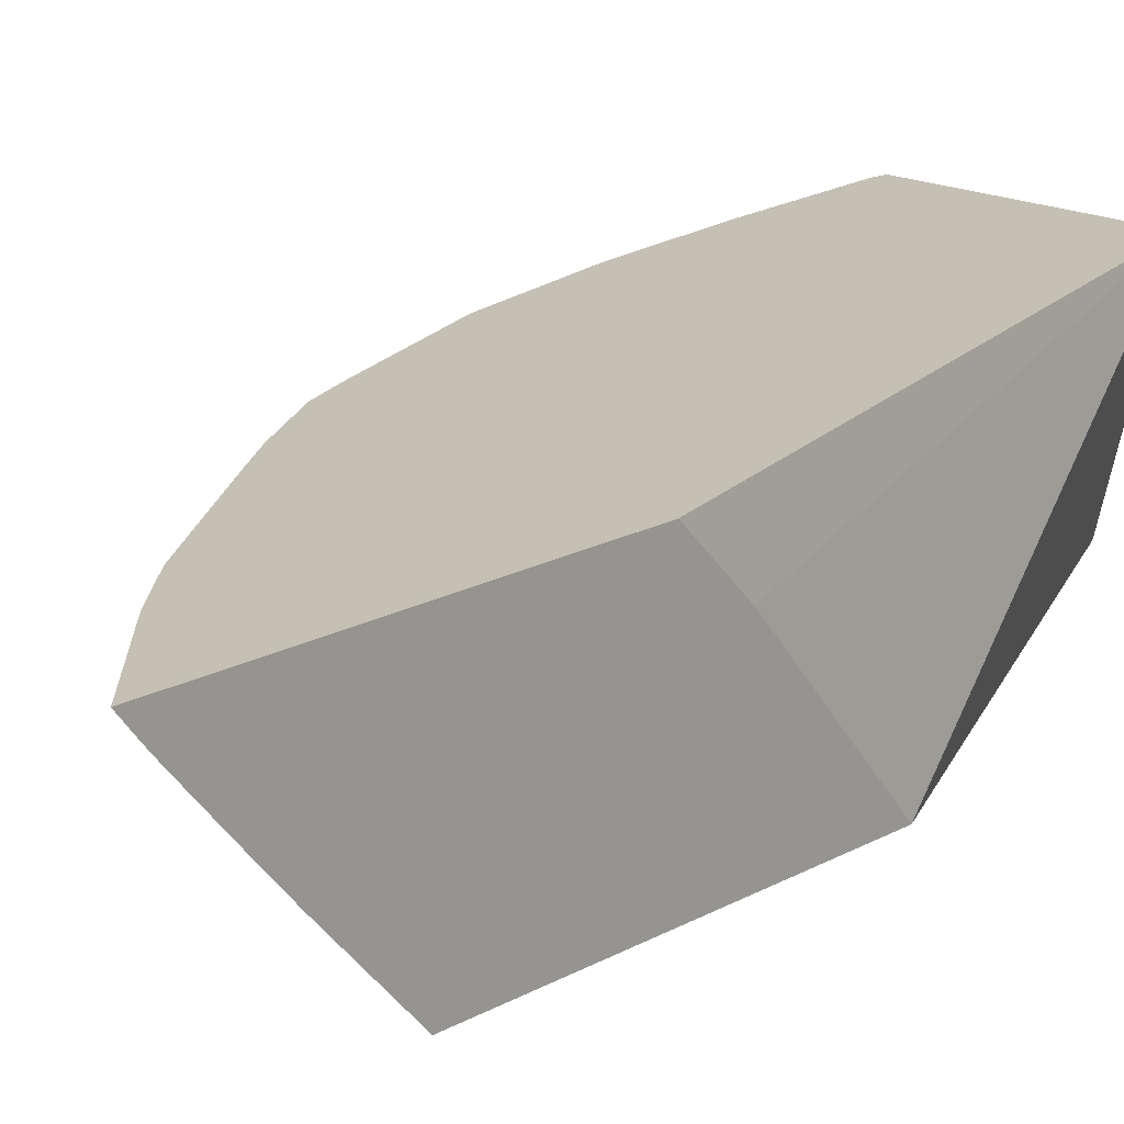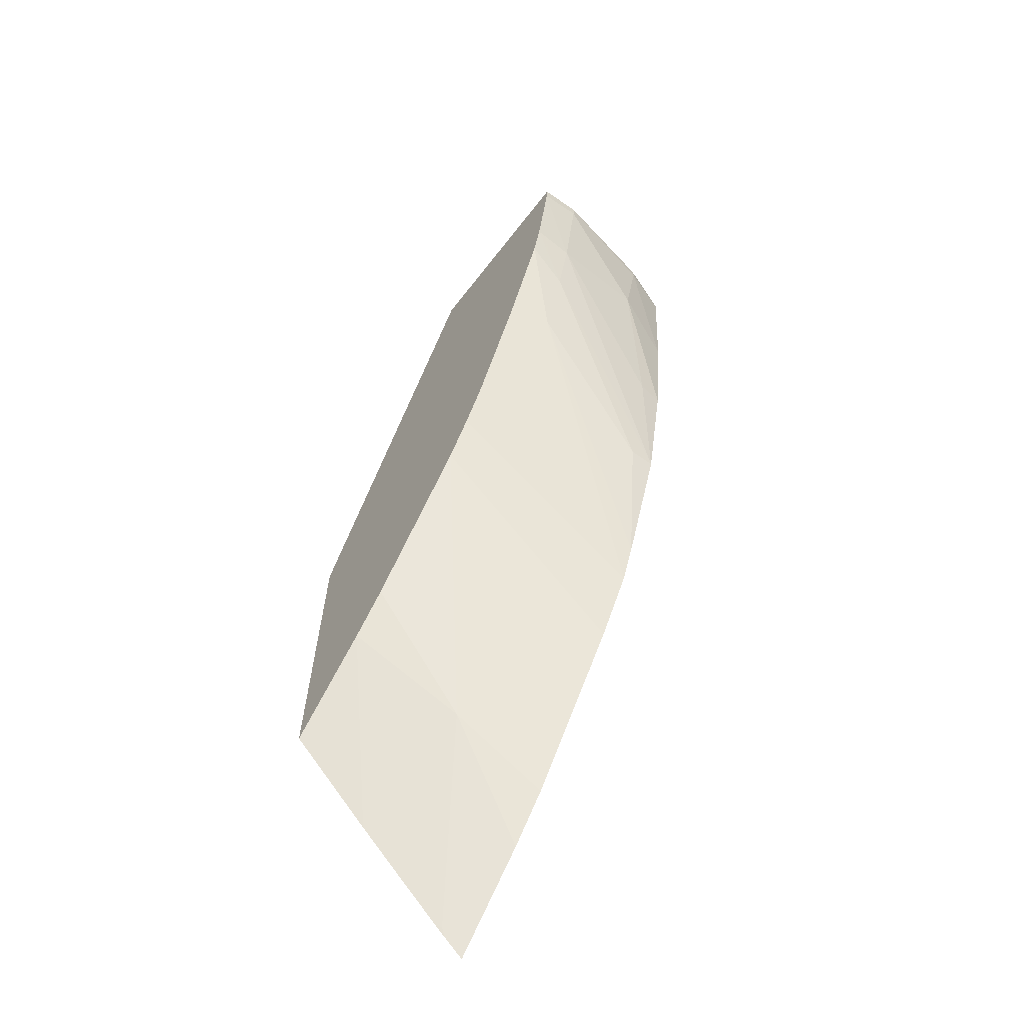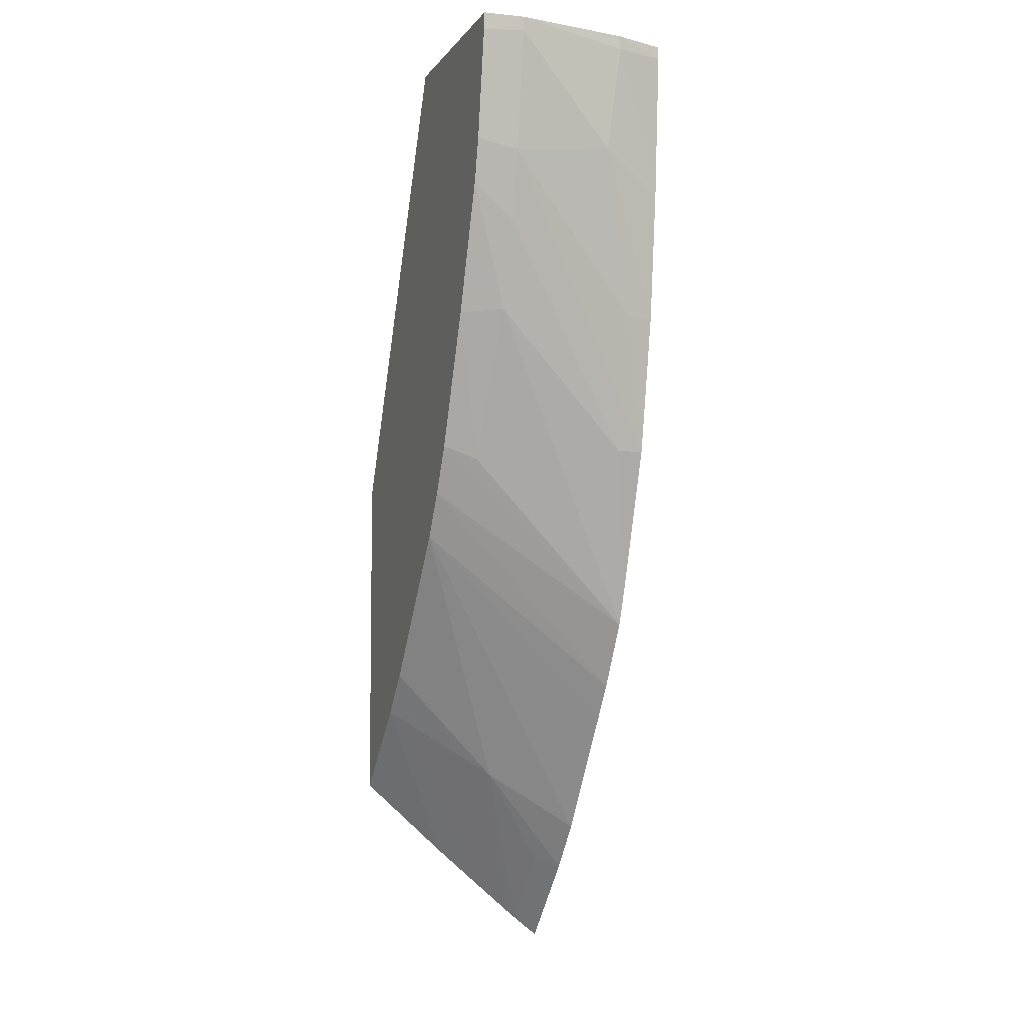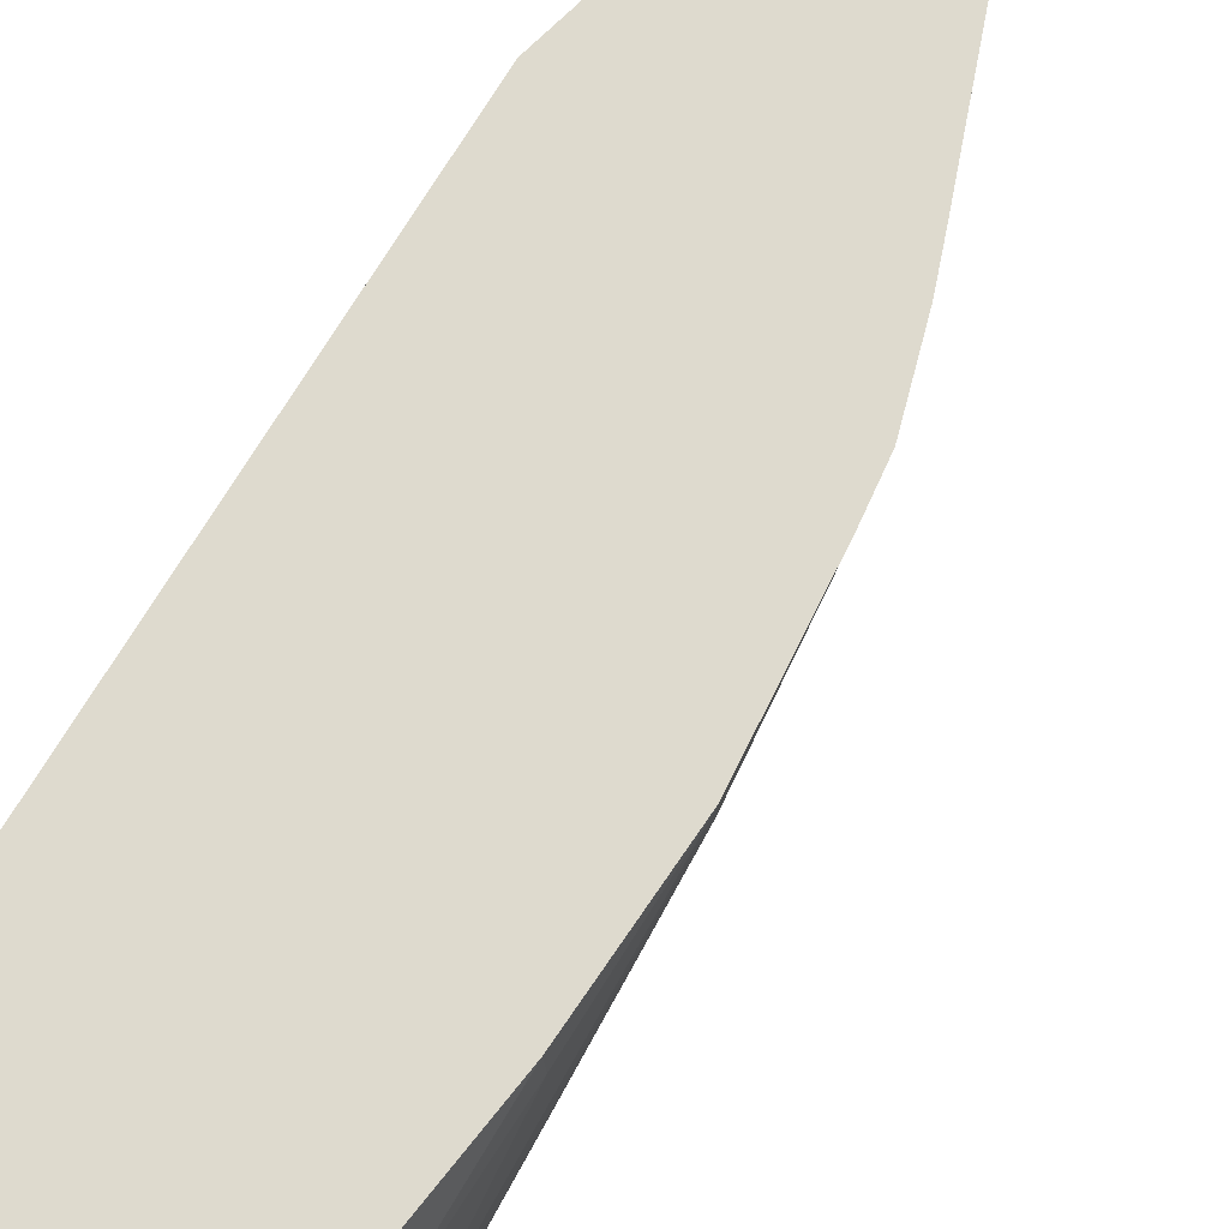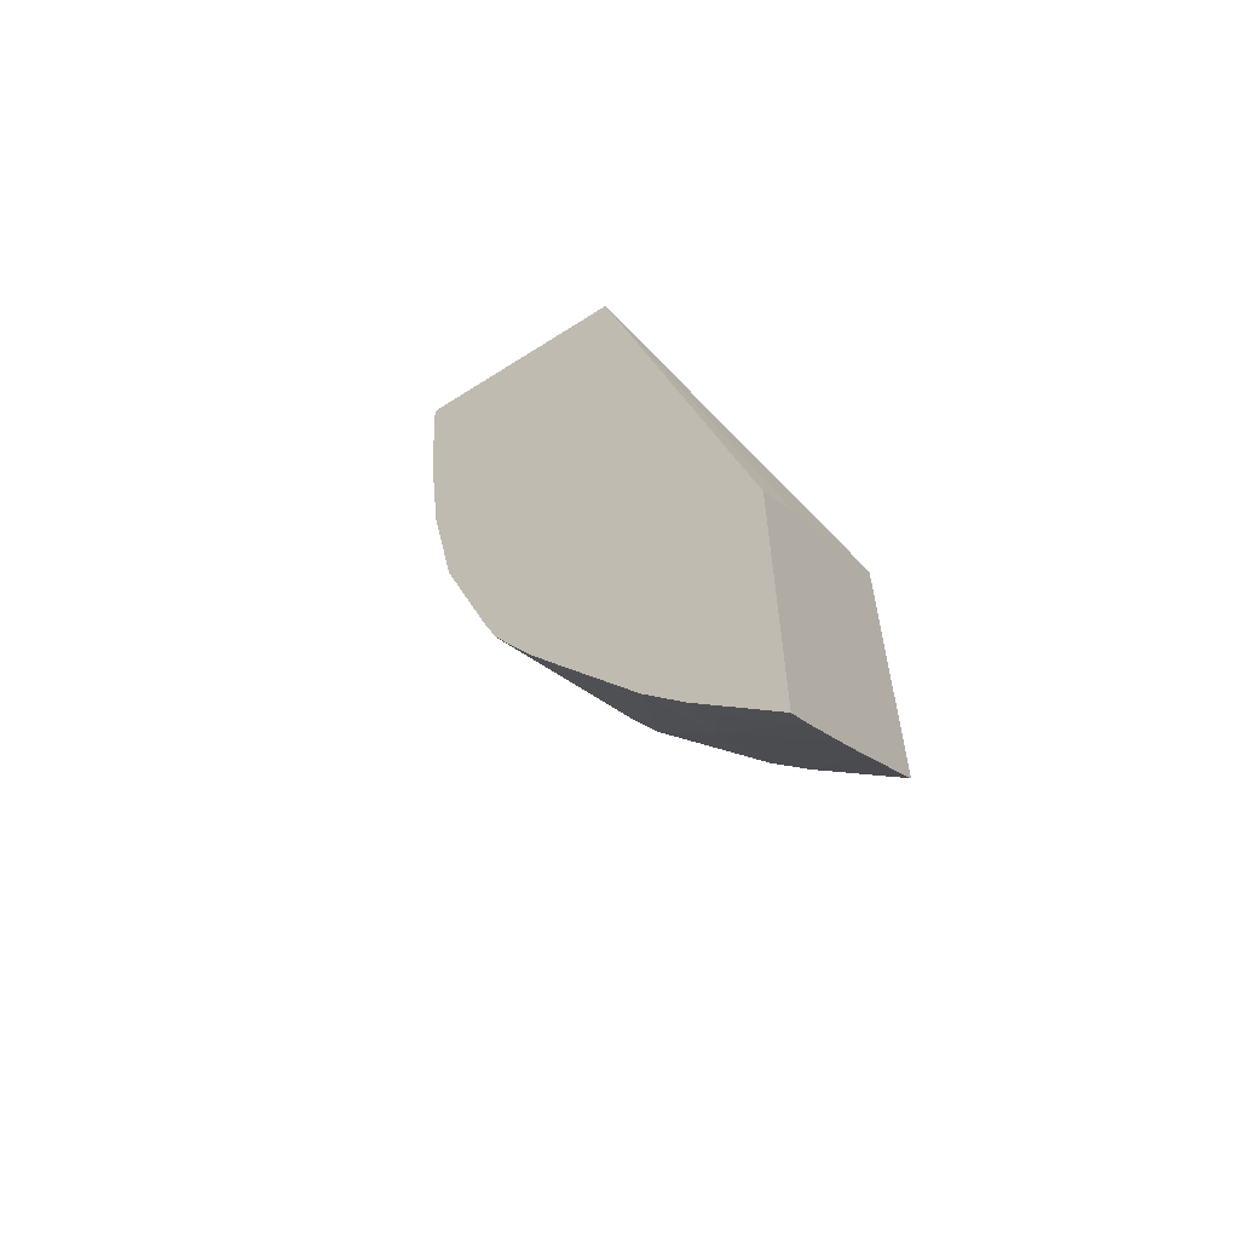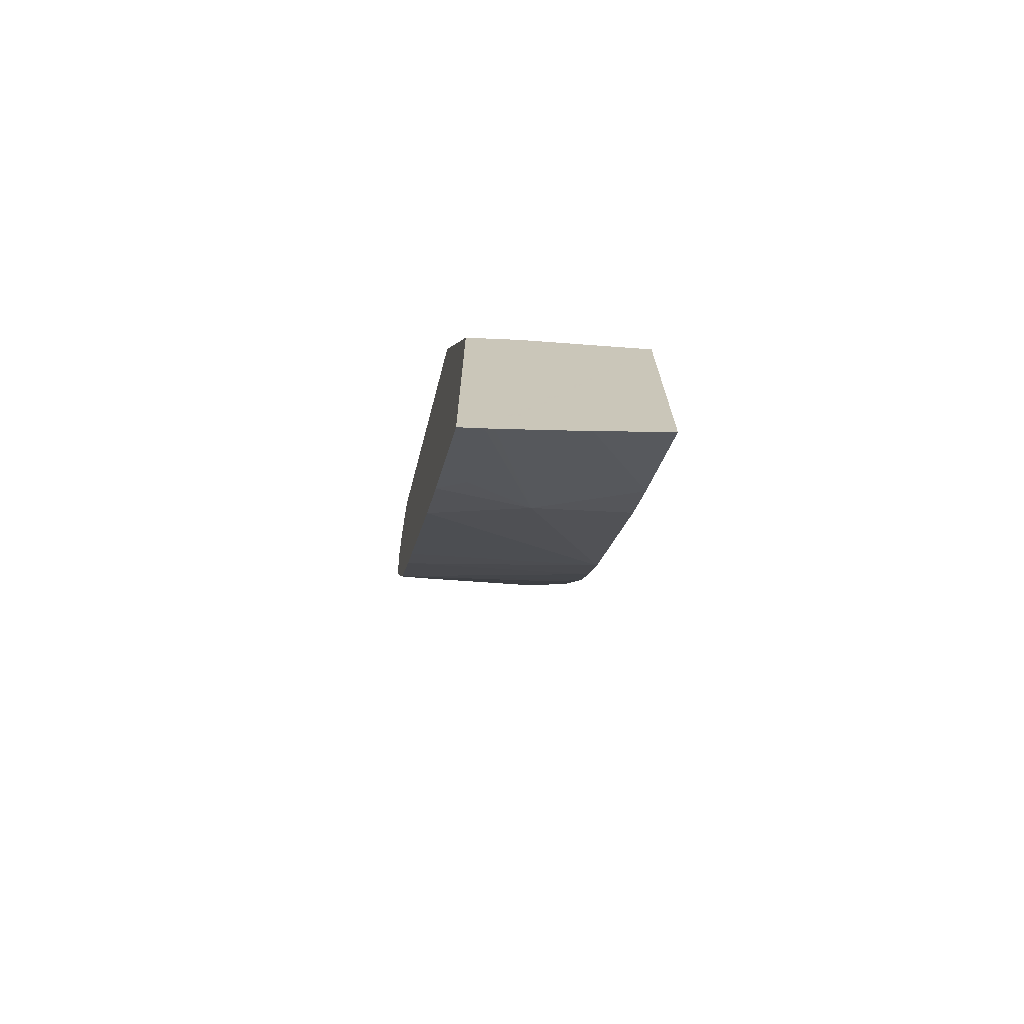
<metadata>
{"format":"obj","ext":"obj","renderer":"f3d","projection":"perspective","resolution":1024,"background":"white","views":[{"elev":18.4,"azim":43.4,"up":"+Z"},{"elev":-64.5,"azim":-127.9,"up":"+Y"},{"elev":-6.3,"azim":-109.6,"up":"+Y"},{"elev":71.1,"azim":-134.9,"up":"+Z"},{"elev":-60.5,"azim":33.3,"up":"+Y"},{"elev":-72.3,"azim":75.1,"up":"+Y"}]}
</metadata>
<code>
v -0.05653 0.173 0.02381
v -0.05652 0.1729 0.02381
v -0.05638 0.1729 0.02477
v -0.05638 0.173 0.02476
v -0.05651 0.173 0.02346
v -0.0565 0.1729 0.02346
v -0.05636 0.1719 0.02381
v -0.05633 0.172 0.02466
v -0.05616 0.1717 0.02519
v -0.05625 0.1729 0.02519
v -0.05624 0.173 0.02519
v -0.0548 0.173 0.02346
v -0.05635 0.172 0.02346
v -0.05605 0.1706 0.02497
v -0.05622 0.1713 0.02381
v -0.05581 0.1694 0.02519
v -0.05603 0.1706 0.02519
v -0.05437 0.173 0.02519
v -0.05304 0.1693 0.02346
v -0.05626 0.1716 0.02346
v -0.0558 0.1694 0.02497
v -0.05541 0.1683 0.02519
v -0.05304 0.1678 0.02519
v -0.05304 0.1683 0.02471
v -0.05304 0.1664 0.02346
v -0.056 0.1706 0.02381
v -0.05588 0.1706 0.02346
v -0.05528 0.1679 0.02519
v -0.05304 0.1649 0.02519
v -0.05304 0.1658 0.02417
v -0.05376 0.1671 0.02346
v -0.05581 0.1701 0.02379
v -0.05543 0.1695 0.02346
v -0.05548 0.1694 0.02375
v -0.05522 0.1691 0.02346
v -0.05496 0.1674 0.02519
v -0.05373 0.1657 0.02519
v -0.05365 0.1657 0.02497
v -0.05307 0.1651 0.02497
v -0.05304 0.1651 0.02501
v -0.05304 0.1655 0.02453
v -0.05407 0.1675 0.02346
v -0.05397 0.1666 0.02439
v -0.055 0.1687 0.02346
v -0.05477 0.1671 0.02519
v -0.05406 0.1661 0.02519
v -0.05304 0.1652 0.02491
f 1 2 3
f 1 3 4
f 1 4 11
f 1 11 18
f 1 18 12
f 1 12 5
f 1 5 6
f 1 6 2
f 2 6 7
f 2 7 8
f 2 8 3
f 3 8 9
f 3 9 10
f 3 10 4
f 4 10 11
f 5 12 19
f 5 19 25
f 5 25 31
f 5 31 42
f 5 42 44
f 5 44 35
f 5 35 33
f 5 33 27
f 5 27 20
f 5 20 13
f 5 13 6
f 6 13 7
f 7 14 8
f 7 13 15
f 7 15 16
f 7 16 14
f 8 14 17
f 8 17 9
f 9 17 16
f 9 16 22
f 9 22 28
f 9 28 36
f 9 36 45
f 9 45 46
f 9 46 37
f 9 37 29
f 9 29 23
f 9 23 18
f 9 18 11
f 9 11 10
f 12 18 19
f 13 20 15
f 14 16 17
f 15 20 21
f 15 21 16
f 16 21 22
f 18 23 24
f 18 24 19
f 19 24 23
f 19 23 29
f 19 29 40
f 19 40 47
f 19 47 41
f 19 41 30
f 19 30 25
f 20 26 21
f 20 27 26
f 21 26 22
f 22 26 28
f 25 30 31
f 26 27 32
f 26 32 28
f 27 33 34
f 27 34 32
f 28 32 34
f 28 34 33
f 28 33 35
f 28 35 36
f 29 37 38
f 29 38 39
f 29 39 40
f 30 41 31
f 31 41 43
f 31 43 42
f 35 44 36
f 36 44 45
f 37 46 43
f 37 43 38
f 38 43 39
f 39 47 40
f 39 43 47
f 41 47 43
f 42 43 44
f 43 46 44
f 44 46 45

</code>
